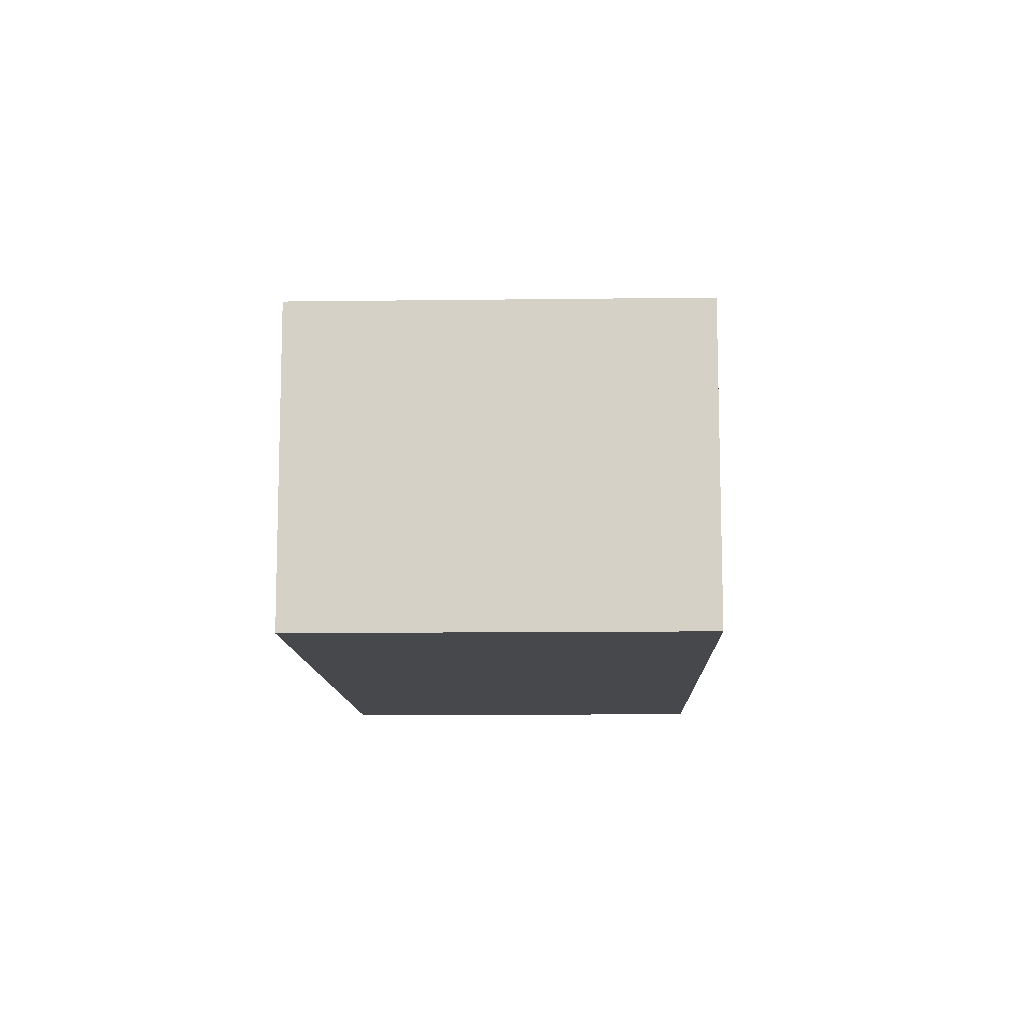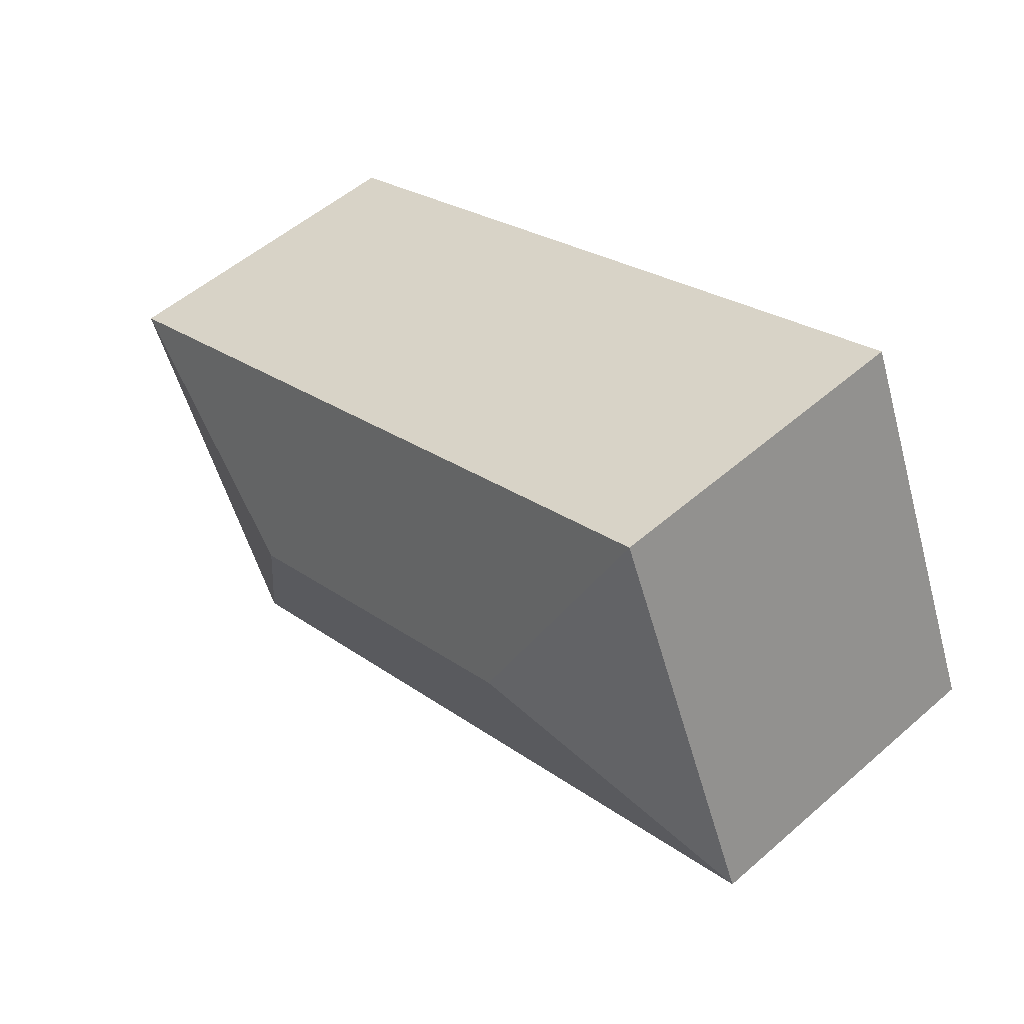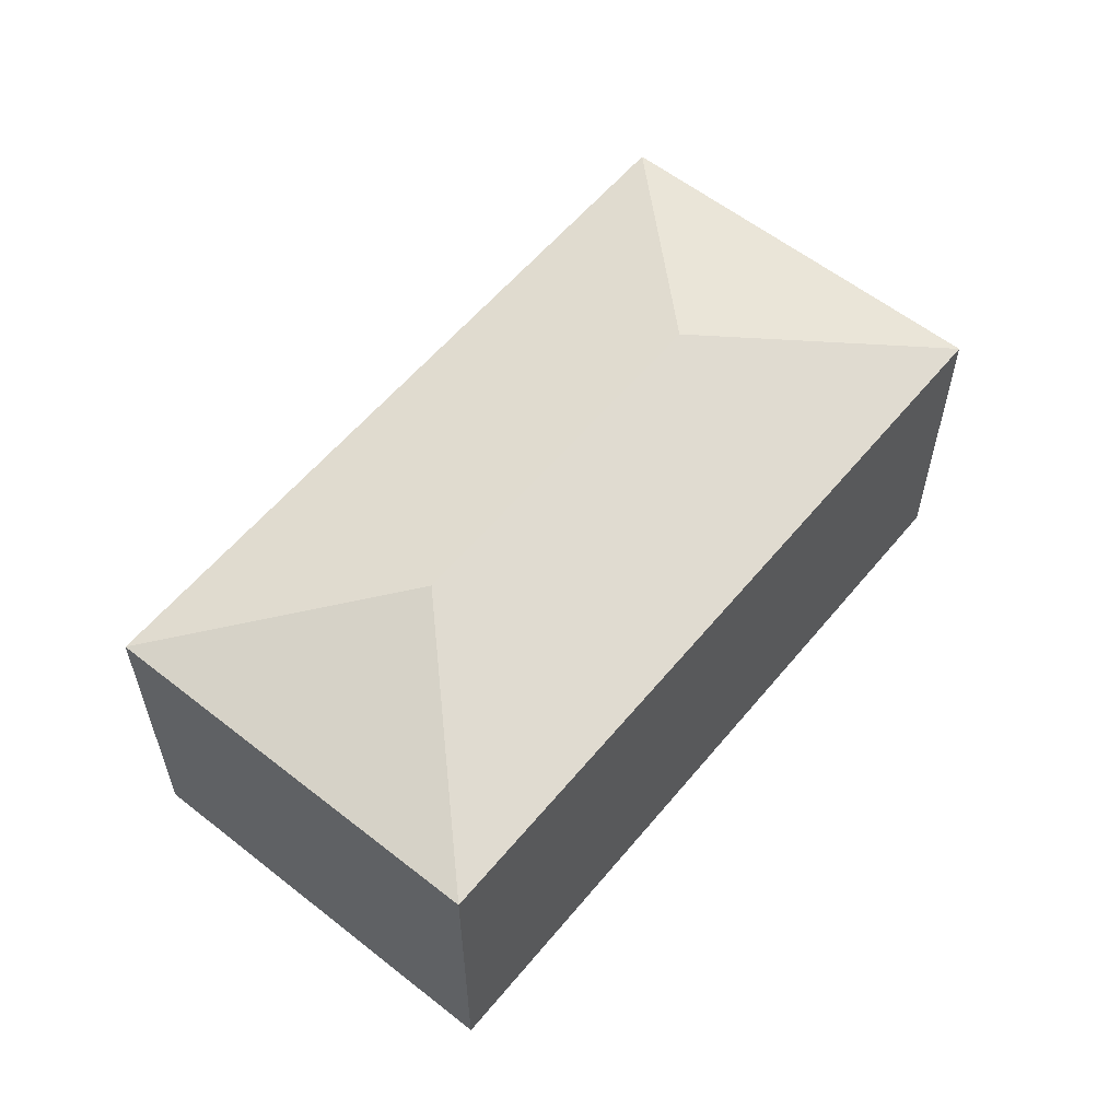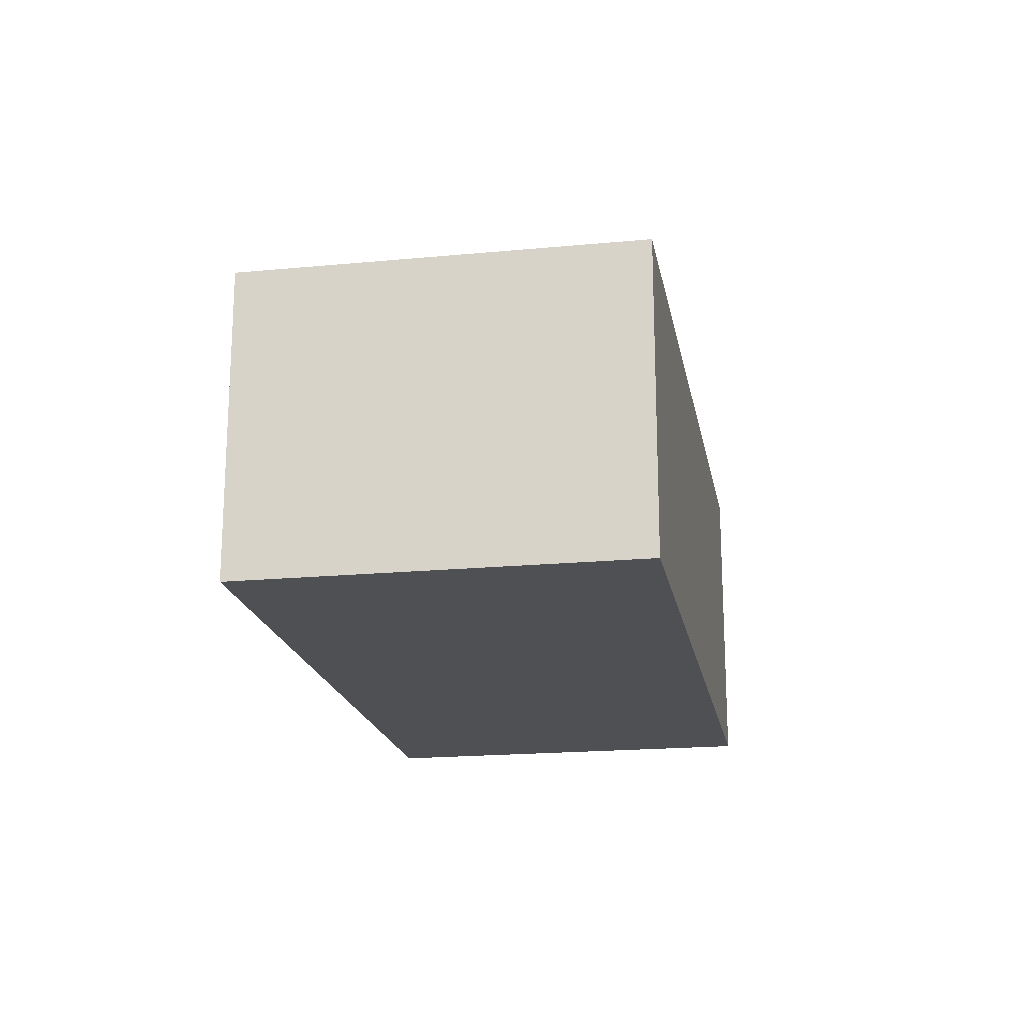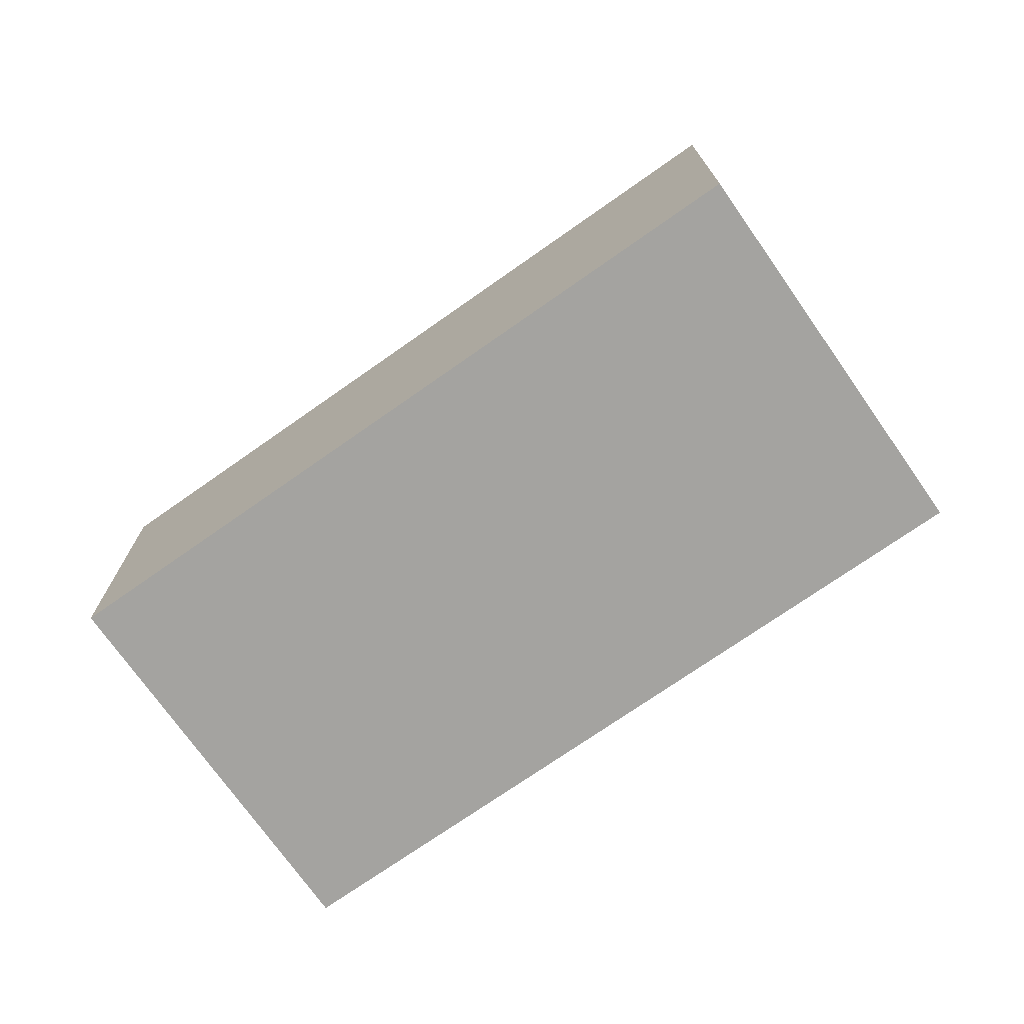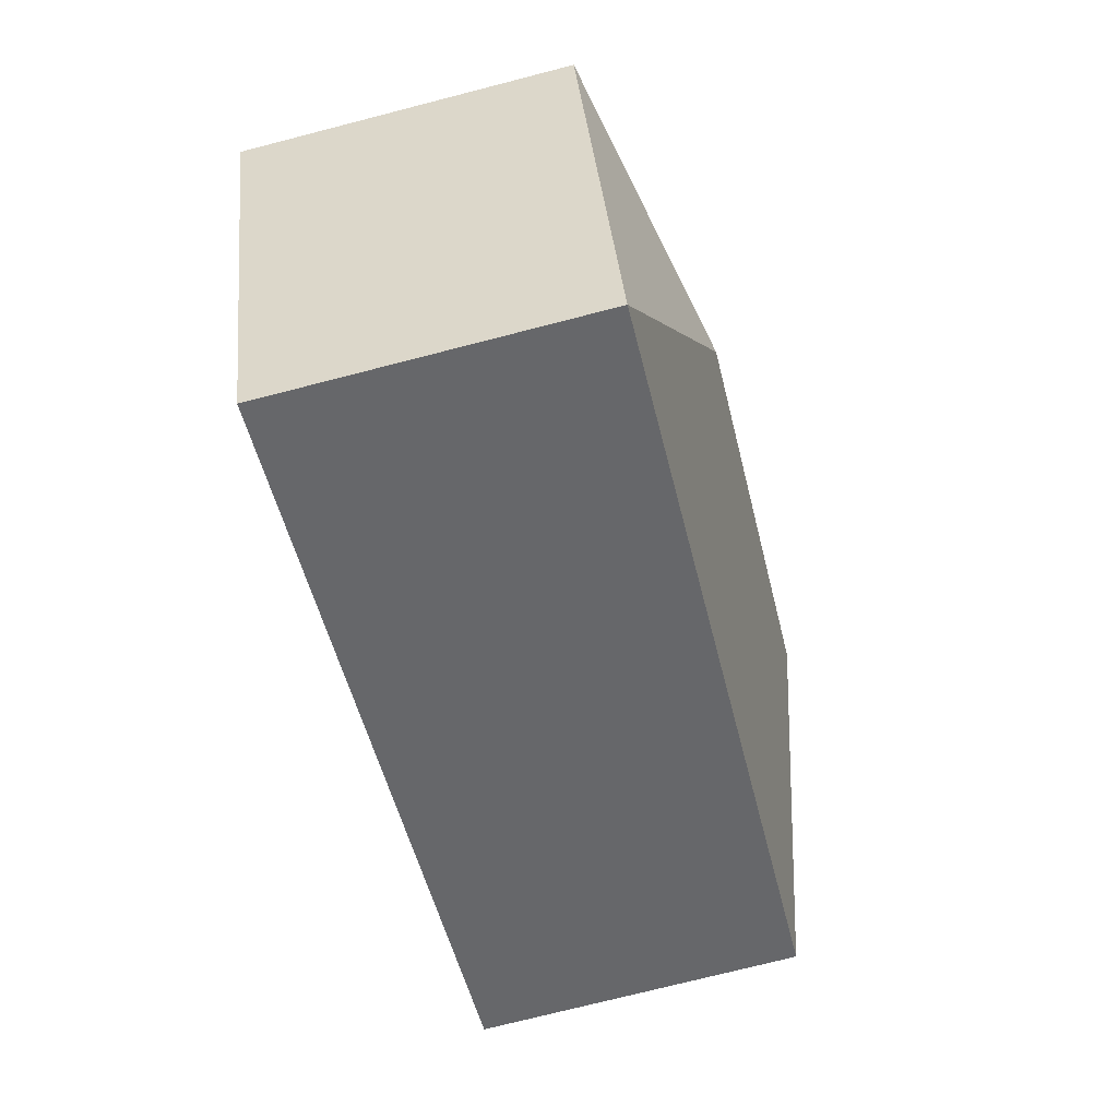
<metadata>
{"format":"obj","ext":"obj","renderer":"f3d","projection":"perspective","resolution":1024,"background":"white","views":[{"elev":-11.2,"azim":-65.2,"up":"+Y"},{"elev":53.3,"azim":-132.9,"up":"+Z"},{"elev":58.3,"azim":-27.8,"up":"+Y"},{"elev":-19.1,"azim":-56.8,"up":"+Y"},{"elev":-73.0,"azim":-121.9,"up":"+Y"},{"elev":-74.1,"azim":104.4,"up":"+Z"}]}
</metadata>
<code>
v  1.71 2.412 0.691
v  0 2.014 1.233e-16
v  1.02 2.014 2.401
v  4.587 2.014 -1.947
v  3.897 2.412 -0.238
v  5.607 2.014 0.453
v  4.587 1.192e-16 -1.947
v  0 0 0
v  1.02 -1.47e-16 2.401
v  5.607 -2.774e-17 0.453
g defaultobject
f 1 2 3
f 1 4 2
f 4 1 5
f 5 3 6
f 3 5 1
f 5 6 4
f 7 2 4
f 2 7 8
f 8 3 2
f 3 8 9
f 9 6 3
f 6 9 10
f 10 4 6
f 4 10 7
f 7 9 8
f 9 7 10

</code>
